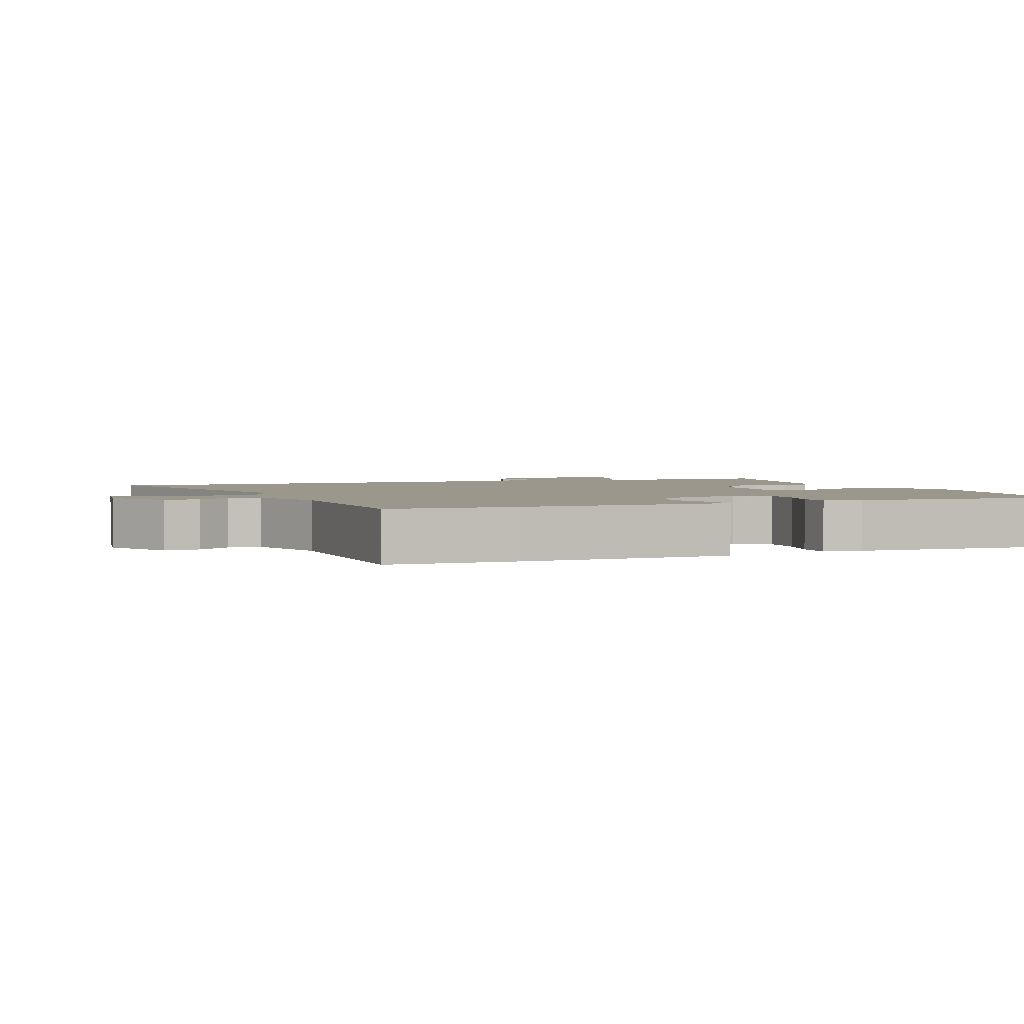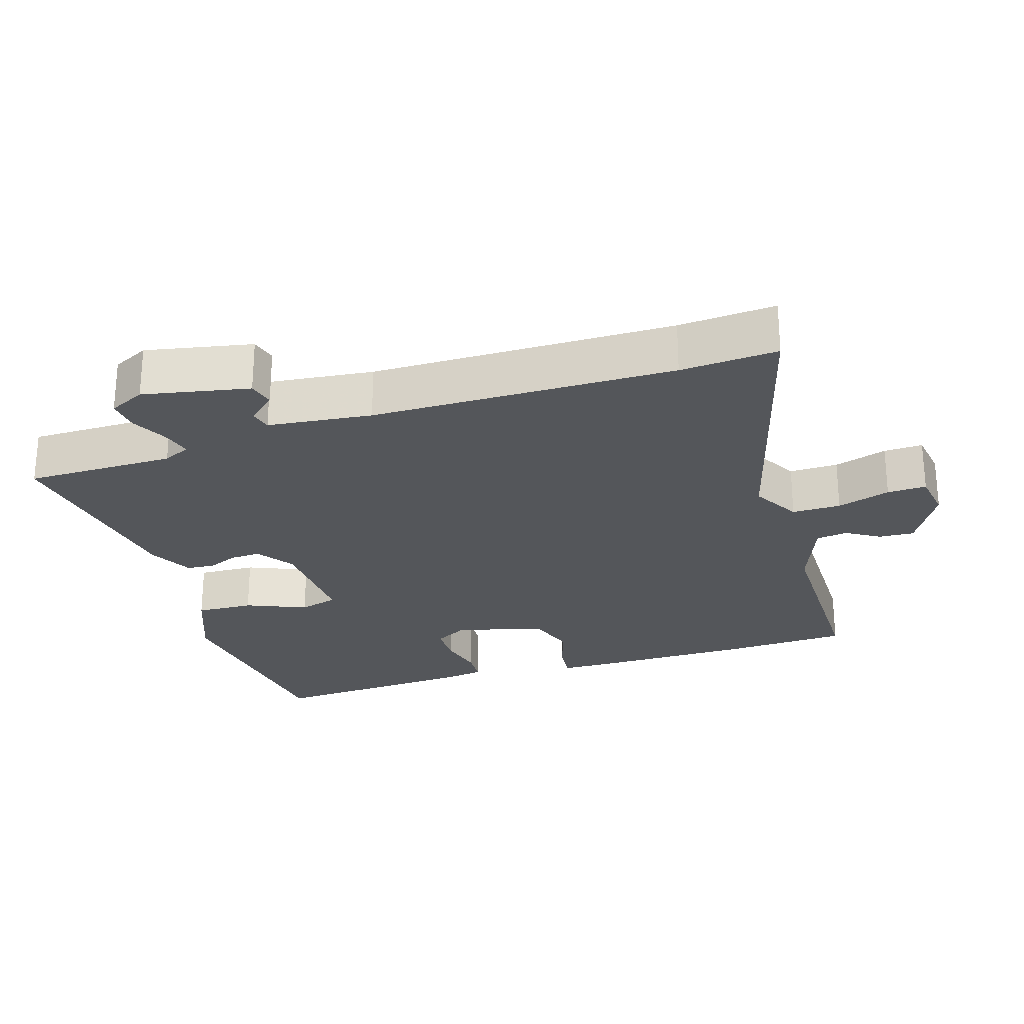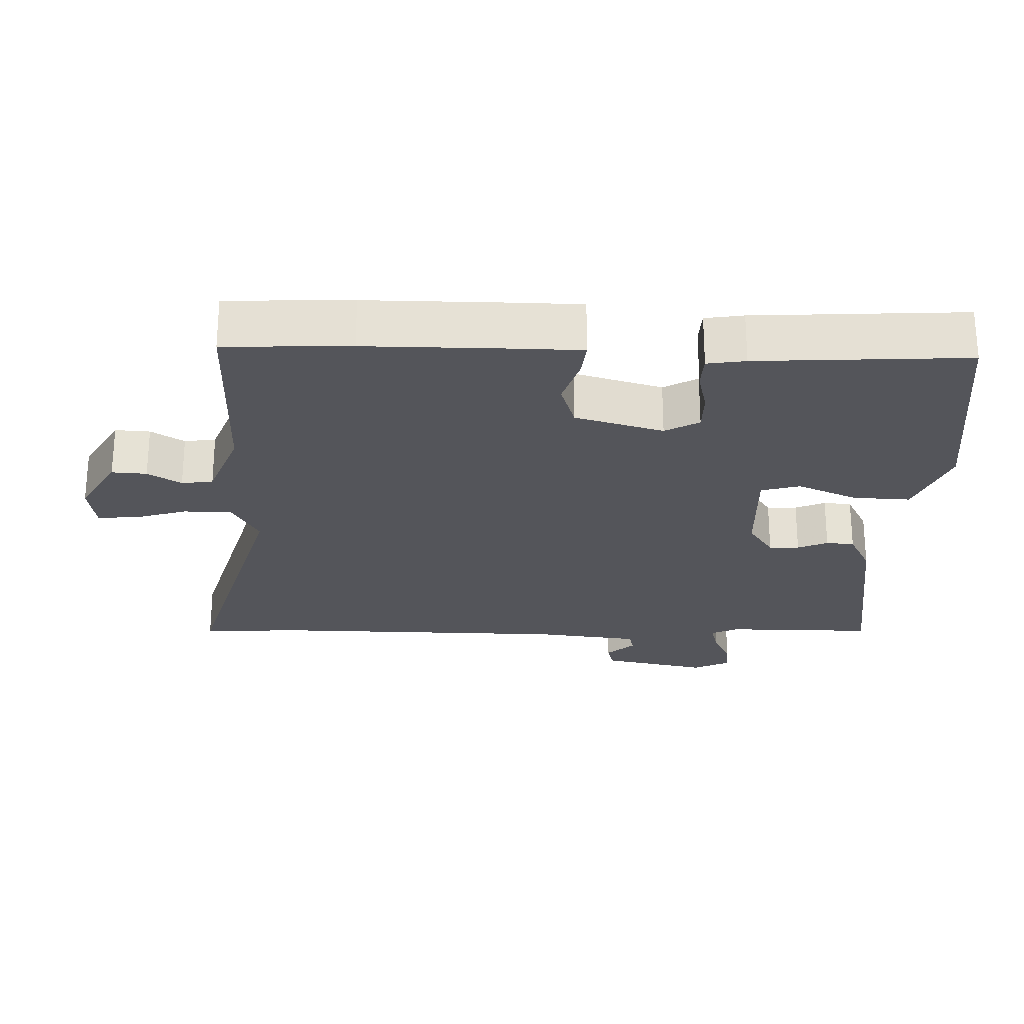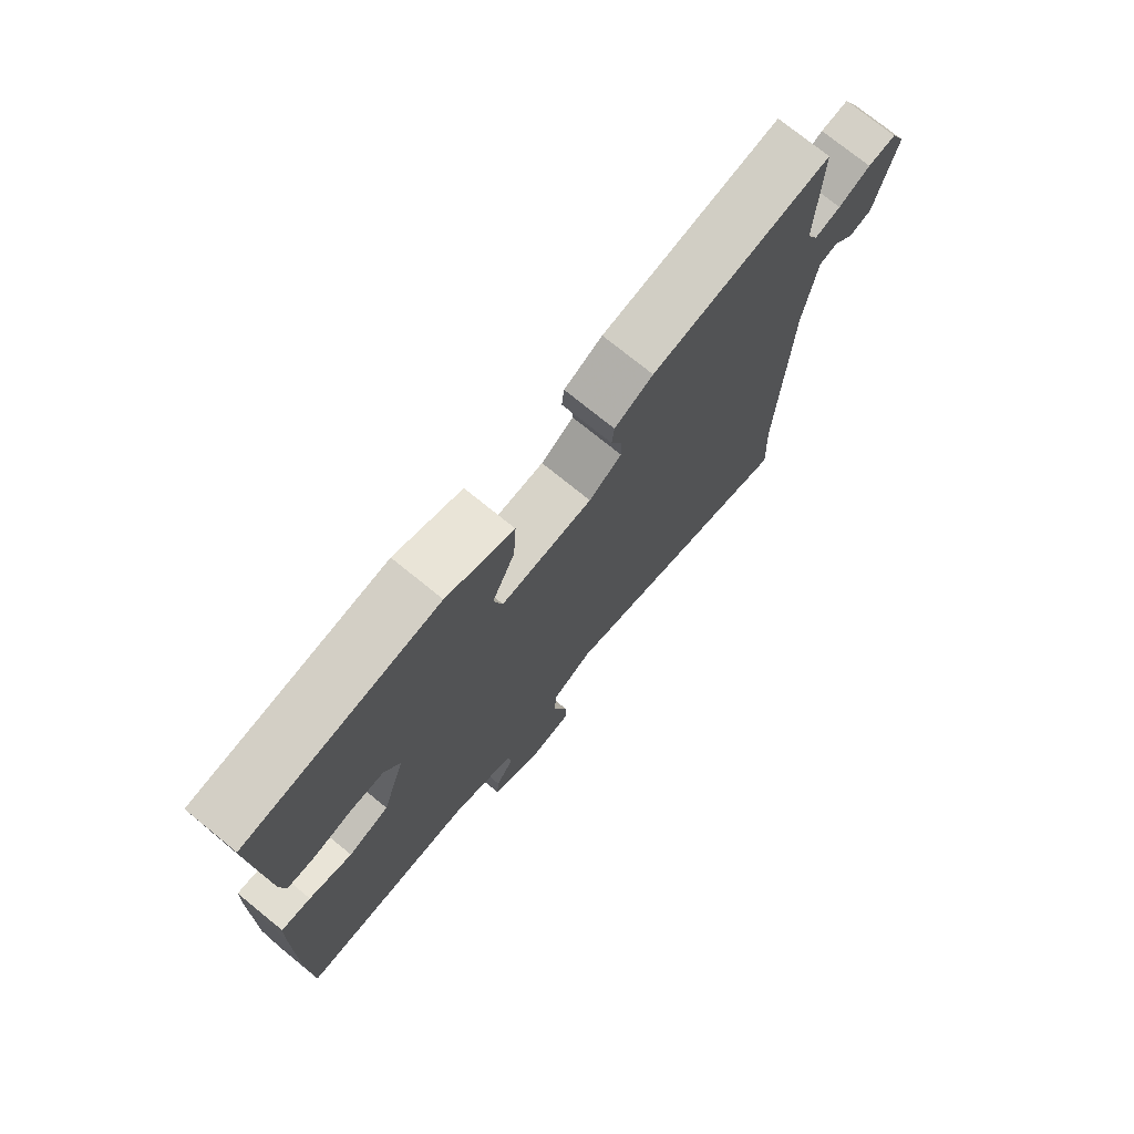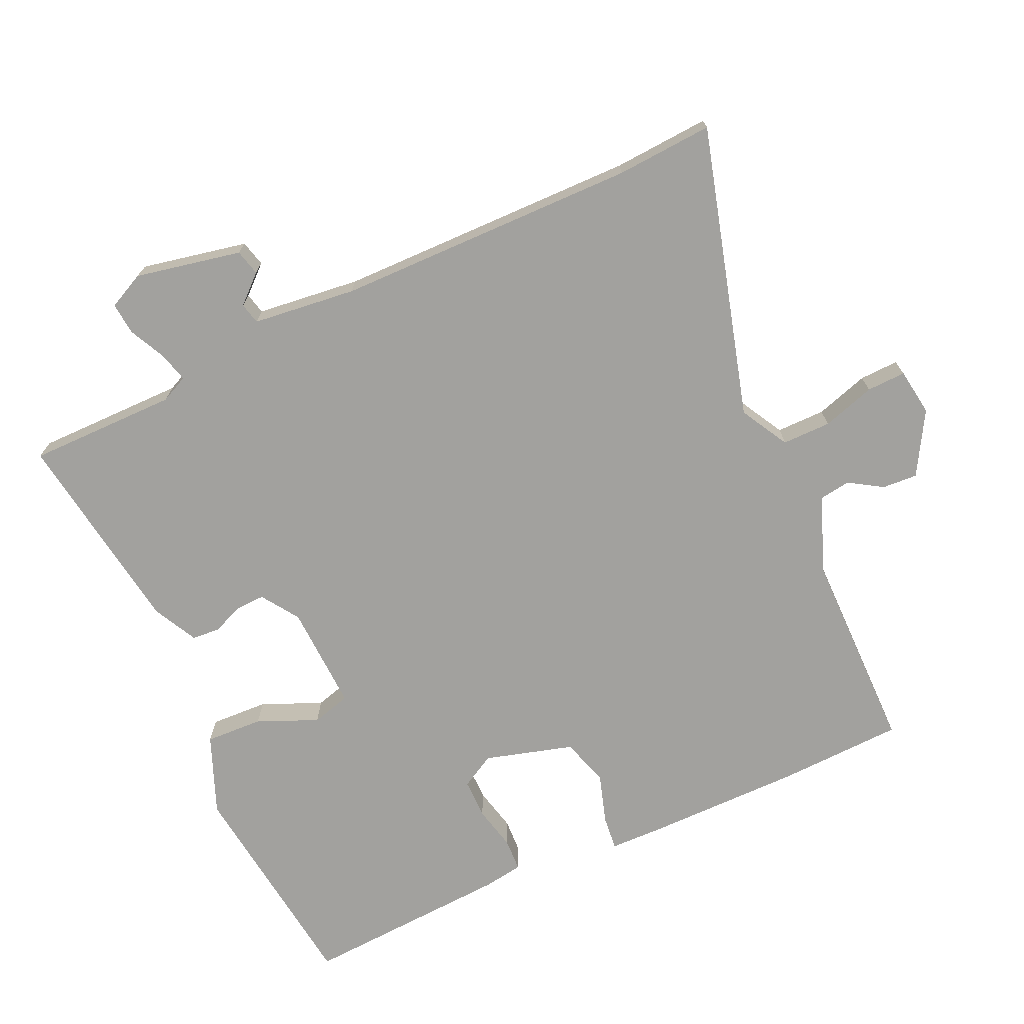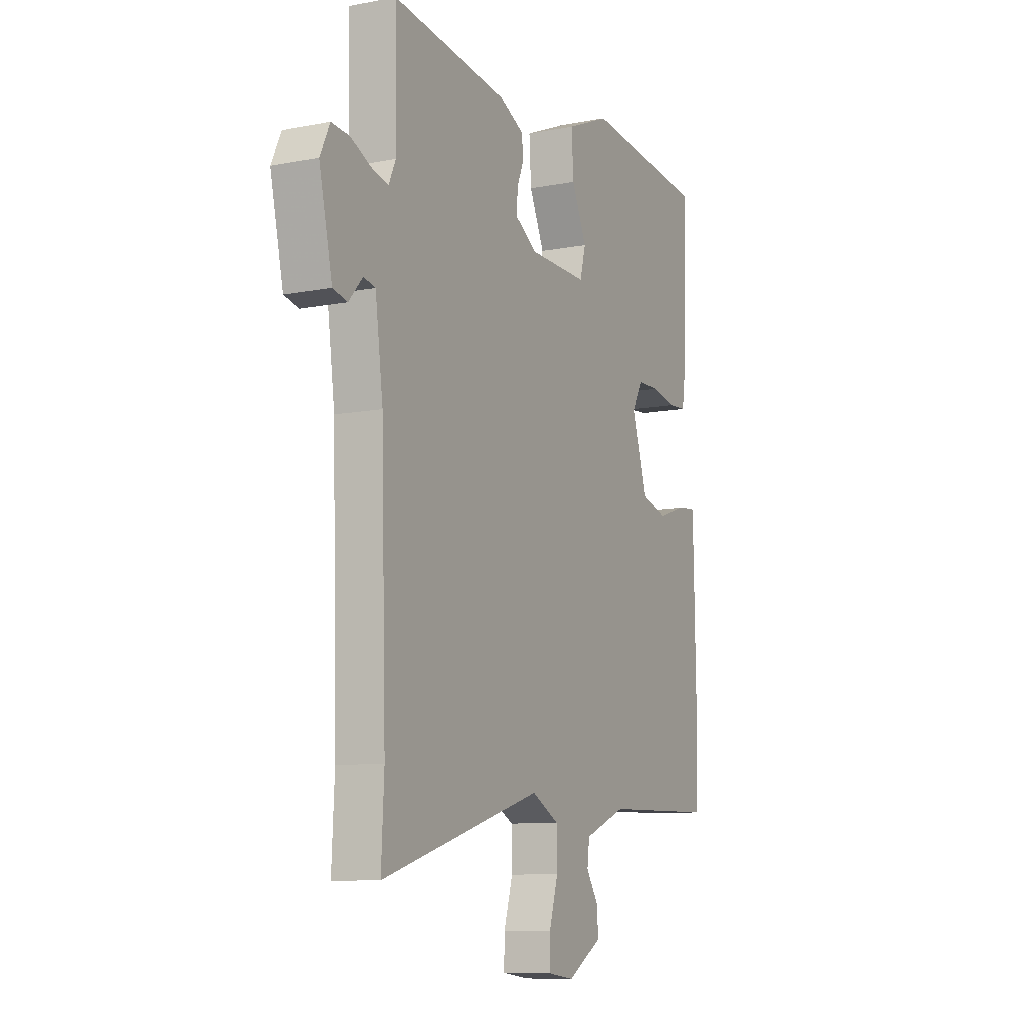
<metadata>
{"format":"obj","ext":"obj","renderer":"f3d","projection":"perspective","resolution":1024,"background":"white","views":[{"elev":2.6,"azim":-110.8,"up":"+Y"},{"elev":-25.6,"azim":108.7,"up":"+Y"},{"elev":-25.0,"azim":-90.8,"up":"+Y"},{"elev":74.8,"azim":-50.9,"up":"+Z"},{"elev":-72.0,"azim":115.5,"up":"+Y"},{"elev":-9.7,"azim":116.7,"up":"+Z"}]}
</metadata>
<code>
v -0.5 0.07 -0.513
v -0.504 0.07 -0.33
v -0.5 0.07 -0.1
v -0.497 0.07 -0.025
v -0.447 0.07 -0.031
v -0.374 0.07 -0.055
v -0.305 0.07 -0.034
v -0.266 0.07 0.094
v -0.293 0.07 0.144
v -0.351 0.07 0.145
v -0.415 0.07 0.131
v -0.463 0.07 0.134
v -0.471 0.07 0.19
v -0.484 0.07 0.496
v -0.158 0.07 0.531
v -0.044 0.07 0.483
v -0.049 0.07 0.399
v -0.088 0.07 0.312
v -0.073 0.07 0.255
v 0.082 0.07 0.259
v 0.137 0.07 0.295
v 0.136 0.07 0.339
v 0.118 0.07 0.383
v 0.122 0.07 0.424
v 0.187 0.07 0.456
v 0.489 0.07 0.496
v 0.485 0.07 0.279
v 0.503 0.07 0.239
v 0.547 0.07 0.25
v 0.6 0.07 0.275
v 0.647 0.07 0.279
v 0.672 0.07 0.226
v 0.638 0.07 0.072
v 0.6 0.07 0.063
v 0.564 0.07 0.104
v 0.533 0.07 0.097
v 0.513 0.07 -0.054
v 0.5 0.07 -0.494
v 0.507 0.07 -0.635
v 0.086 0.07 -0.51
v 0.015 0.07 -0.548
v 0.014 0.07 -0.619
v 0.037 0.07 -0.697
v 0.038 0.07 -0.754
v -0.031 0.07 -0.763
v -0.121 0.07 -0.709
v -0.117 0.07 -0.658
v -0.086 0.07 -0.61
v -0.092 0.07 -0.564
v -0.202 0.07 -0.52
v -0.5 0 -0.513
v -0.504 0 -0.33
v -0.5 0 -0.1
v -0.497 0 -0.025
v -0.447 0 -0.031
v -0.374 0 -0.055
v -0.305 0 -0.034
v -0.266 0 0.094
v -0.293 0 0.144
v -0.351 0 0.145
v -0.415 0 0.131
v -0.463 0 0.134
v -0.471 0 0.19
v -0.484 0 0.496
v -0.158 0 0.531
v -0.044 0 0.483
v -0.049 0 0.399
v -0.088 0 0.312
v -0.073 0 0.255
v 0.082 0 0.259
v 0.137 0 0.295
v 0.136 0 0.339
v 0.118 0 0.383
v 0.122 0 0.424
v 0.187 0 0.456
v 0.489 0 0.496
v 0.485 0 0.279
v 0.503 0 0.239
v 0.547 0 0.25
v 0.6 0 0.275
v 0.647 0 0.279
v 0.672 0 0.226
v 0.638 0 0.072
v 0.6 0 0.063
v 0.564 0 0.104
v 0.533 0 0.097
v 0.513 0 -0.054
v 0.5 0 -0.494
v 0.507 0 -0.635
v 0.086 0 -0.51
v 0.015 0 -0.548
v 0.014 0 -0.619
v 0.037 0 -0.697
v 0.038 0 -0.754
v -0.031 0 -0.763
v -0.121 0 -0.709
v -0.117 0 -0.658
v -0.086 0 -0.61
v -0.092 0 -0.564
v -0.202 0 -0.52
f 46 47 48
f 45 46 48
f 44 45 48
f 43 44 48
f 42 43 48
f 41 42 48 49
f 40 41 49 50
f 38 39 40
f 1 2 3
f 50 1 3
f 40 50 3
f 38 40 3
f 37 38 3
f 33 34 35
f 32 33 35
f 31 32 35
f 30 31 35
f 29 30 35
f 28 29 35 36
f 27 28 36 37
f 25 26 27
f 24 25 27
f 23 24 27
f 22 23 27
f 21 22 27 37
f 16 17 18
f 15 16 18
f 14 15 18
f 13 14 18
f 12 13 18
f 11 12 18
f 10 11 18
f 9 10 18 19
f 8 9 19 20
f 3 4 5 6
f 3 6 7
f 37 3 7
f 20 21 37 7
f 7 8 20
f 98 97 96
f 98 96 95
f 98 95 94
f 98 94 93
f 98 93 92
f 99 98 92 91
f 100 99 91 90
f 90 89 88
f 53 52 51
f 53 51 100
f 53 100 90
f 53 90 88
f 53 88 87
f 85 84 83
f 85 83 82
f 85 82 81
f 85 81 80
f 85 80 79
f 86 85 79 78
f 87 86 78 77
f 77 76 75
f 77 75 74
f 77 74 73
f 77 73 72
f 87 77 72 71
f 68 67 66
f 68 66 65
f 68 65 64
f 68 64 63
f 68 63 62
f 68 62 61
f 68 61 60
f 69 68 60 59
f 70 69 59 58
f 56 55 54 53
f 57 56 53
f 57 53 87
f 57 87 71 70
f 70 58 57
f 1 51 52 2
f 2 52 53 3
f 3 53 54 4
f 4 54 55 5
f 5 55 56 6
f 6 56 57 7
f 7 57 58 8
f 8 58 59 9
f 9 59 60 10
f 10 60 61 11
f 11 61 62 12
f 12 62 63 13
f 13 63 64 14
f 14 64 65 15
f 15 65 66 16
f 16 66 67 17
f 17 67 68 18
f 18 68 69 19
f 19 69 70 20
f 20 70 71 21
f 21 71 72 22
f 22 72 73 23
f 23 73 74 24
f 24 74 75 25
f 25 75 76 26
f 26 76 77 27
f 27 77 78 28
f 28 78 79 29
f 29 79 80 30
f 30 80 81 31
f 31 81 82 32
f 32 82 83 33
f 33 83 84 34
f 34 84 85 35
f 35 85 86 36
f 36 86 87 37
f 37 87 88 38
f 38 88 89 39
f 39 89 90 40
f 40 90 91 41
f 41 91 92 42
f 42 92 93 43
f 43 93 94 44
f 44 94 95 45
f 45 95 96 46
f 46 96 97 47
f 47 97 98 48
f 48 98 99 49
f 49 99 100 50
f 50 100 51 1

</code>
